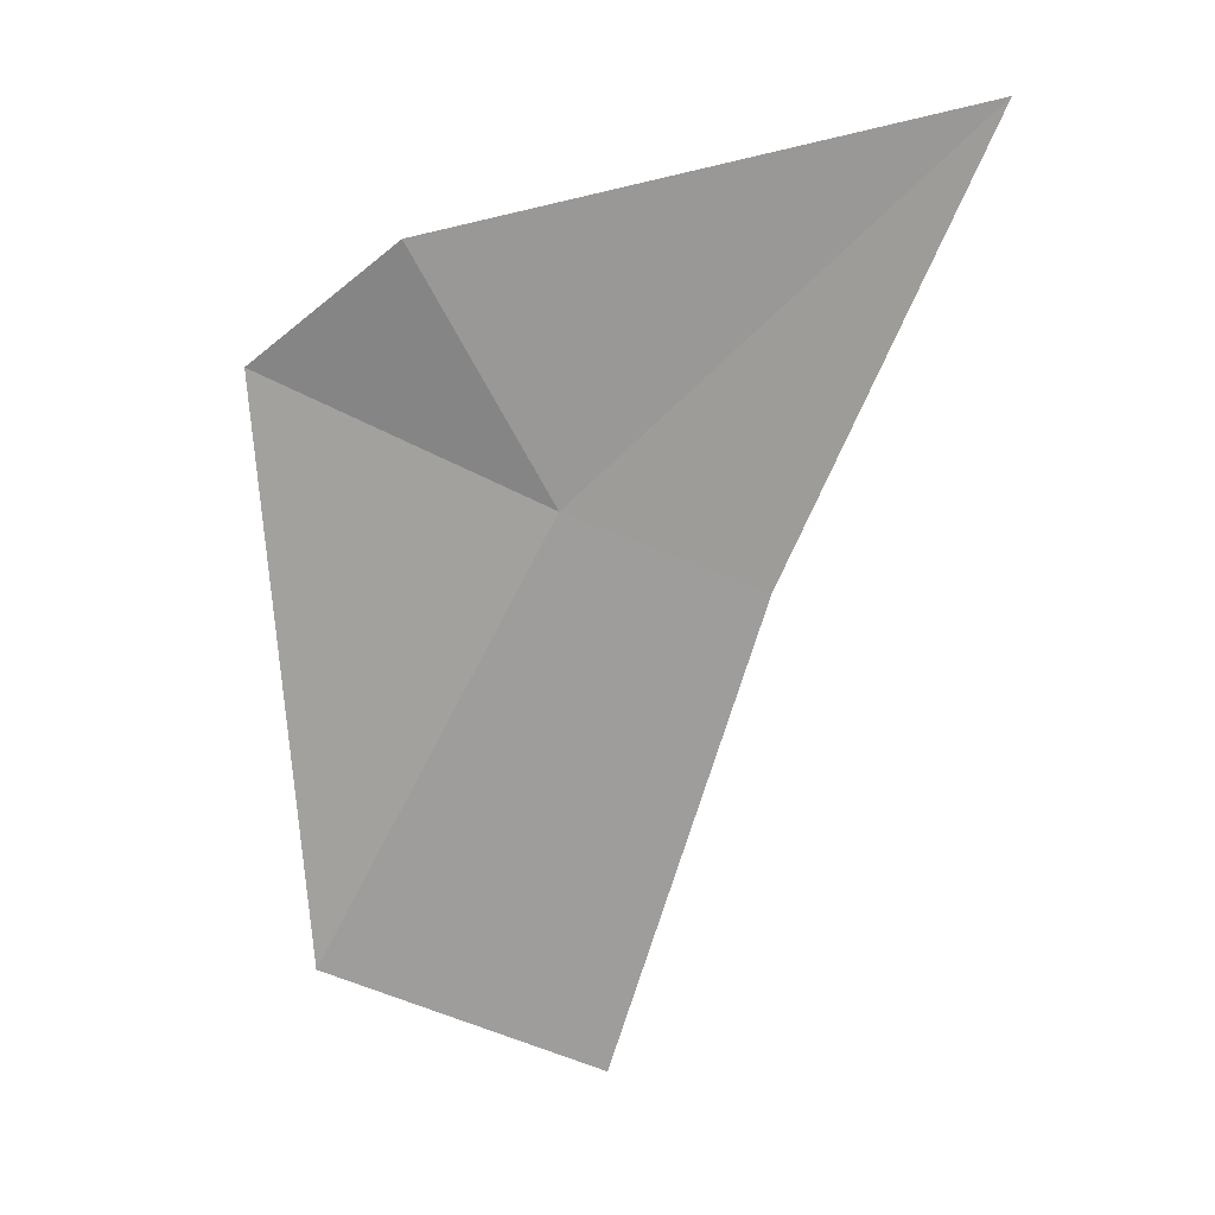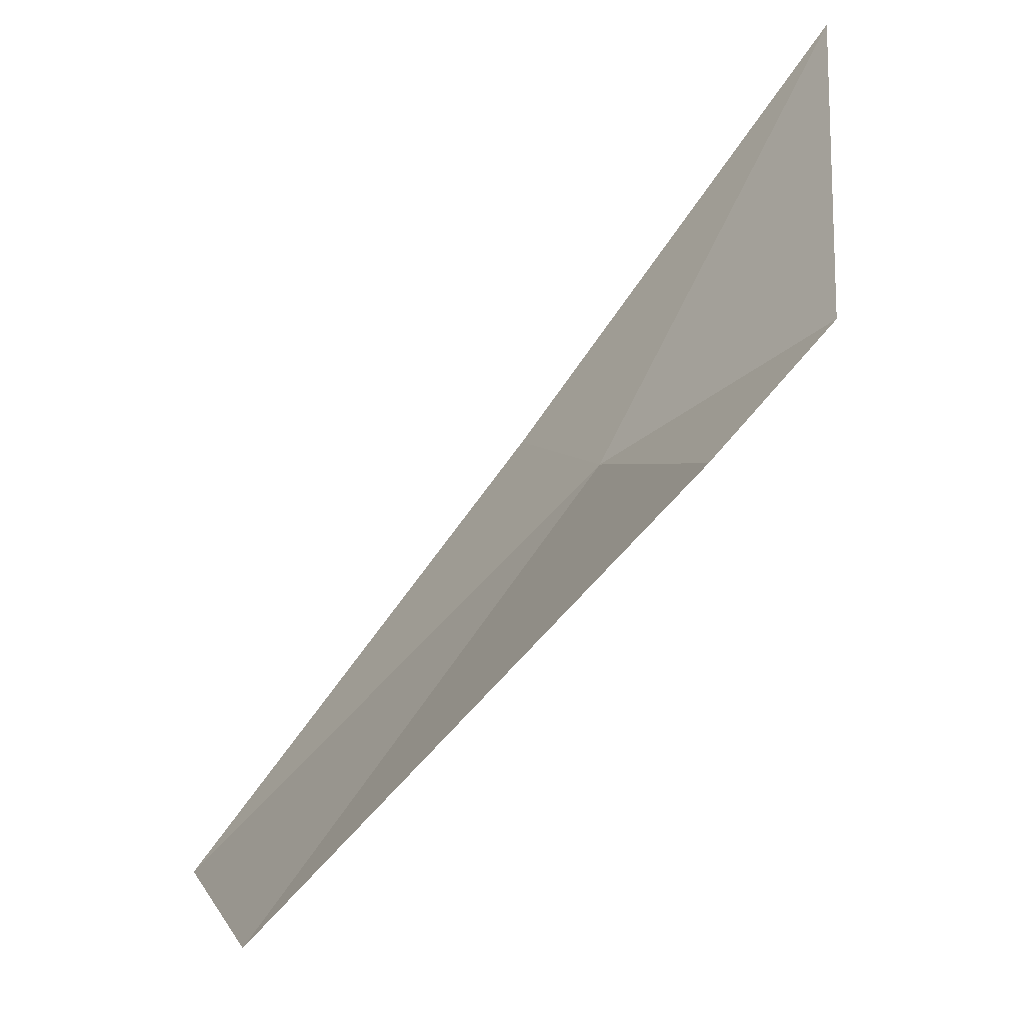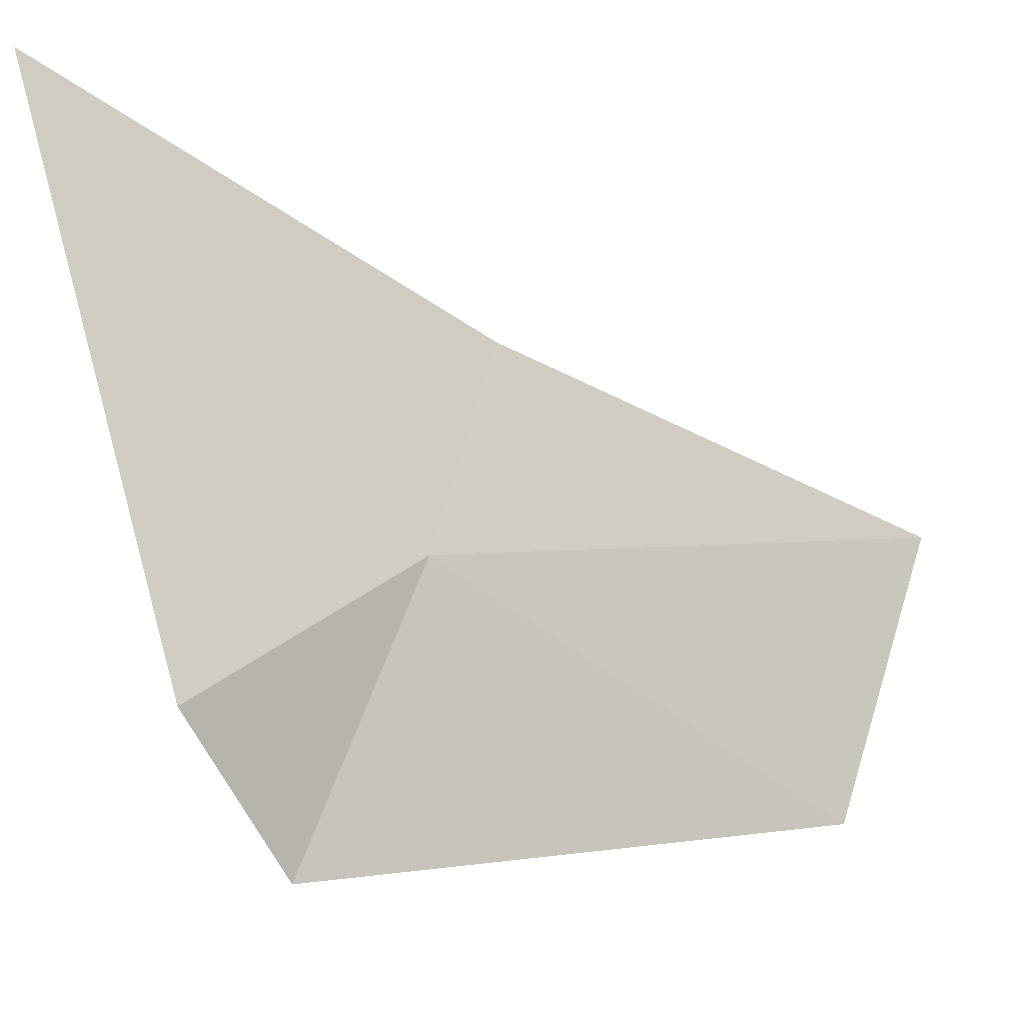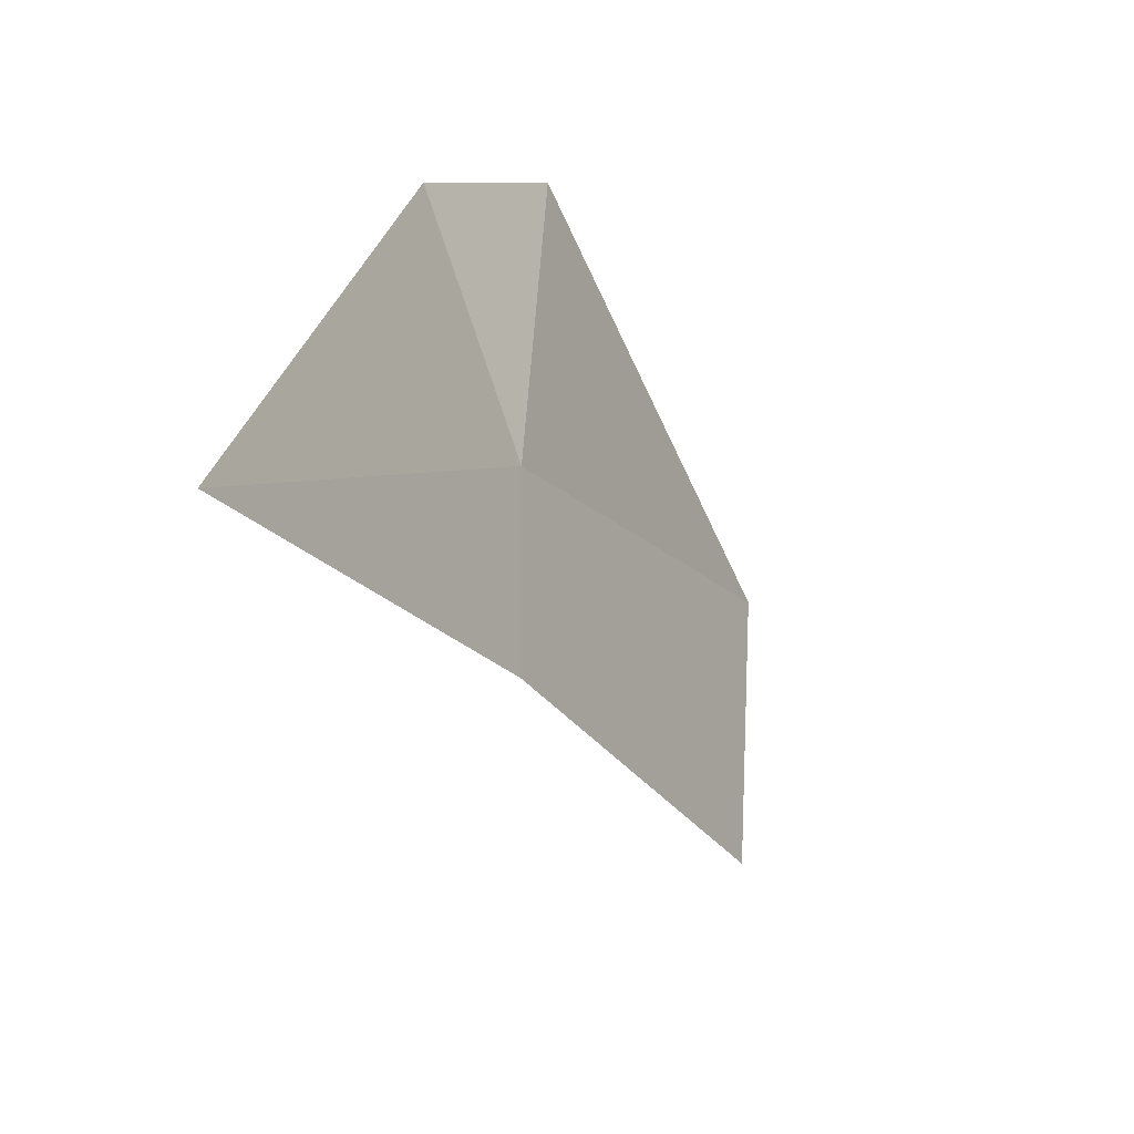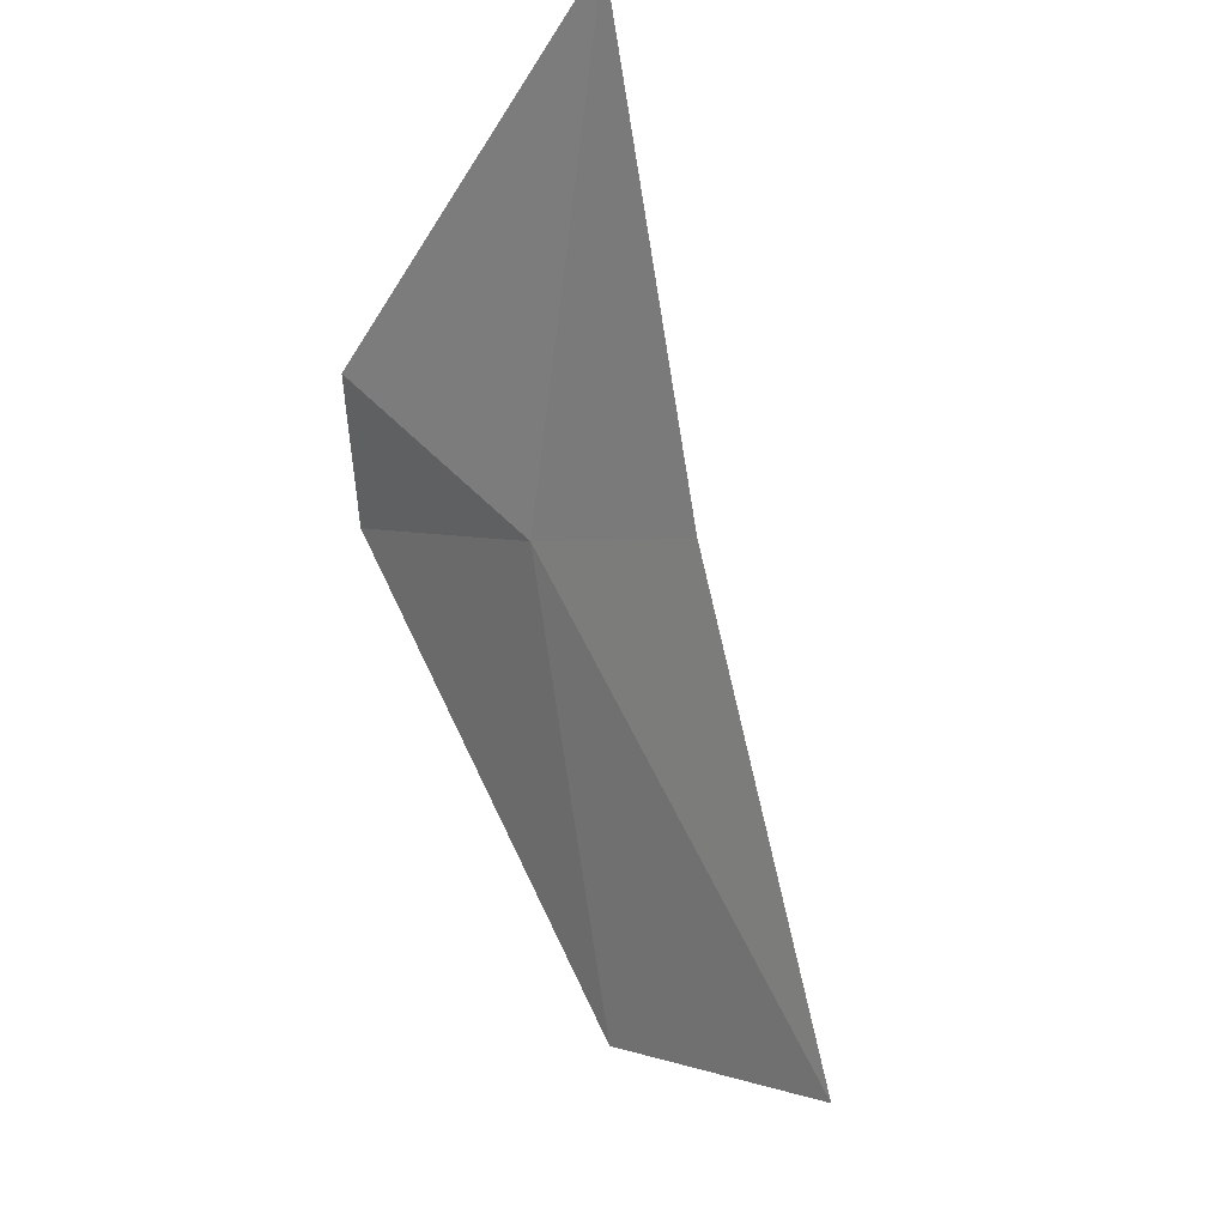
<metadata>
{"format":"obj","ext":"obj","renderer":"f3d","projection":"perspective","resolution":1024,"background":"white","views":[{"elev":-7.9,"azim":82.9,"up":"+Z"},{"elev":-69.5,"azim":-13.2,"up":"+Y"},{"elev":-11.3,"azim":83.1,"up":"+Y"},{"elev":51.0,"azim":-165.8,"up":"+Z"},{"elev":-22.7,"azim":149.2,"up":"+Z"}]}
</metadata>
<code>
v -1.742 24 3.656
v -1.184 23.37 4.529
v -1.552 22.82 4.133
v -1.12 25.6 5.135
v -1.962 24.85 3.391
v -2.622 23.12 1.942
v -2.858 24.32 1.524
f 1 2 3
f 1 4 2
f 1 5 4
f 1 3 6
f 1 7 5
f 1 6 7

</code>
